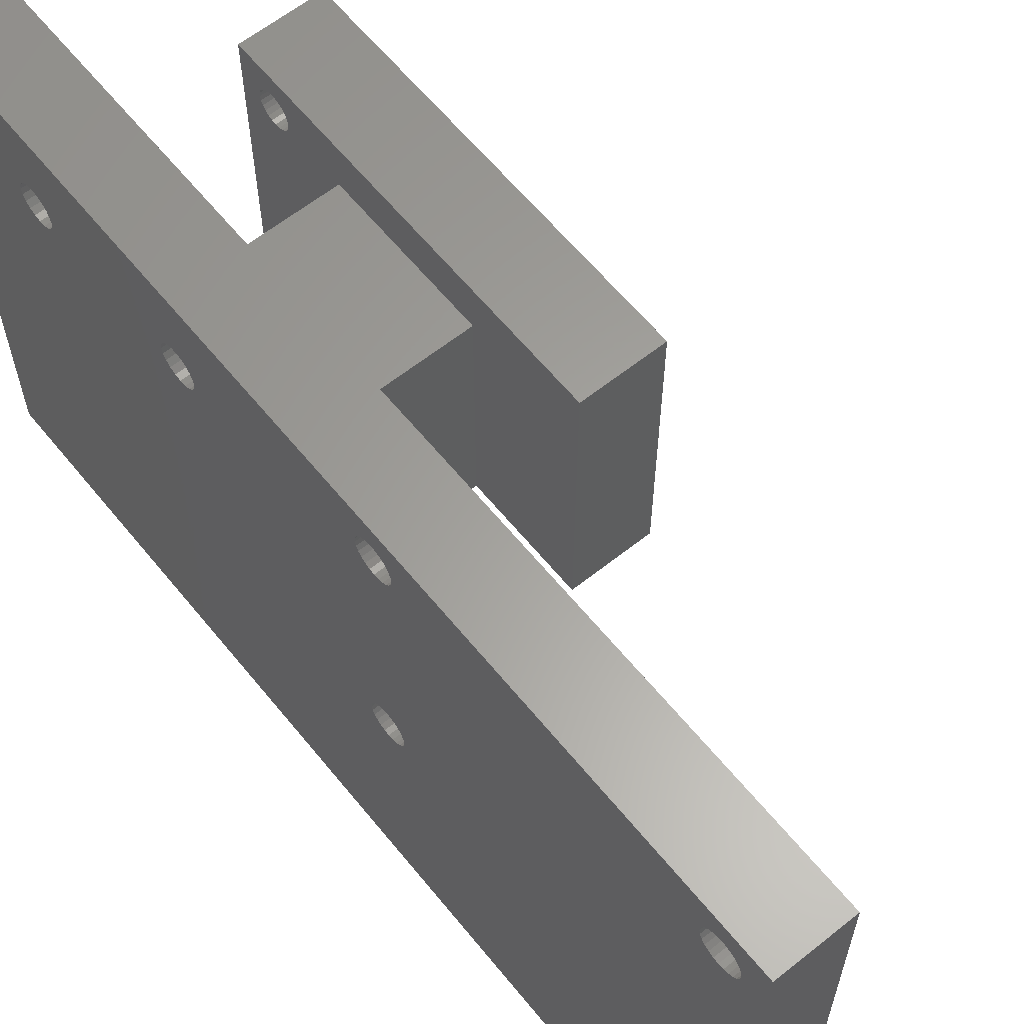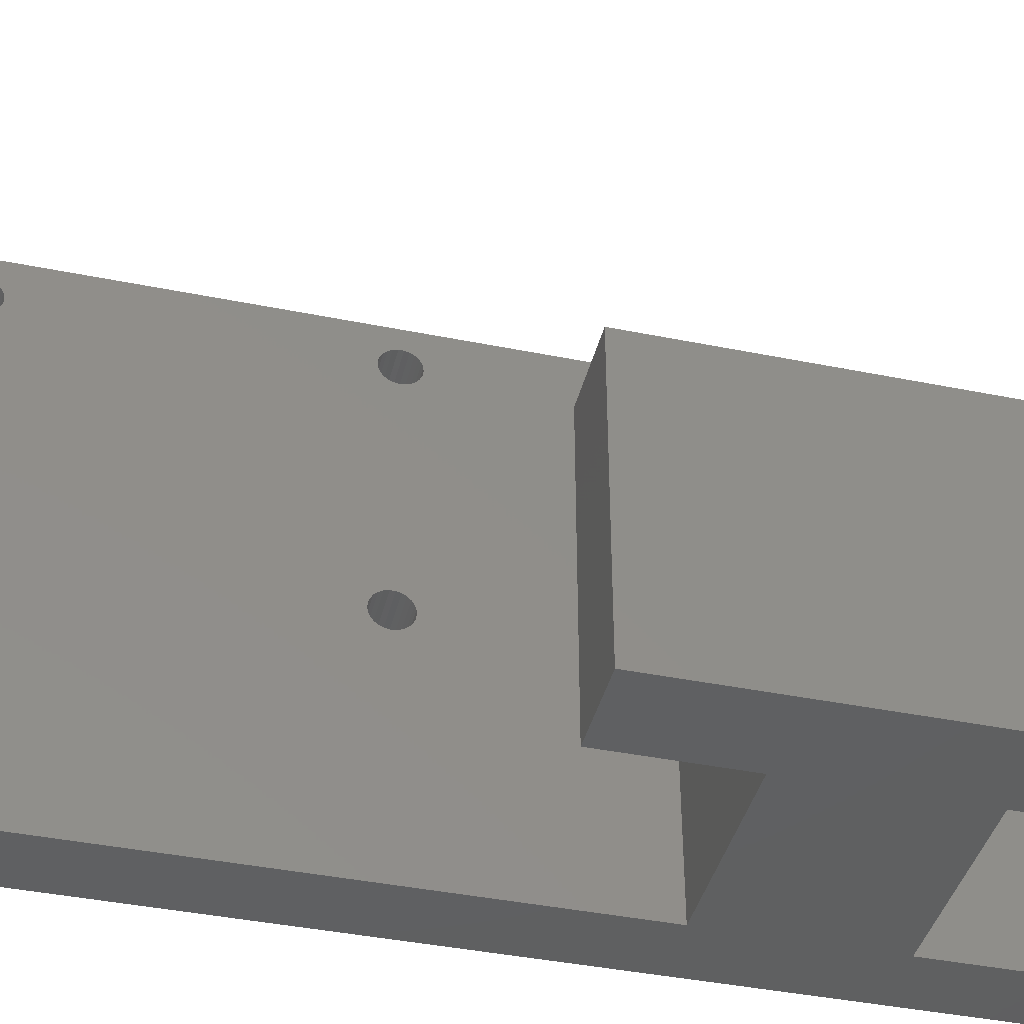
<metadata>
{"format":"stl","ext":"stl","renderer":"f3d","projection":"perspective","resolution":1024,"background":"white","views":[{"elev":61.6,"azim":-39.0,"up":"+Z"},{"elev":-41.3,"azim":76.2,"up":"+Z"}]}
</metadata>
<code>
# stl→obj: 404 verts, 828 faces
v 40 -25 60
v 40 25 24
v 40 25 60
v 40 -25 24
v 30 25 60
v 30 -25 60
v 0 -81 24
v 8 -10 24
v 8 -81 24
v 0 25 24
v 8 10 24
v 8 25 24
v 30 10 24
v 30 -10 24
v 30 -25 24
v 30 25 24
v 30 -10 54
v 30 22.04 29.96
v 30 22.14 54.3
v 30 22.25 54.86
v 30 21.9 53.79
v 30 21.73 30.43
v 30 21.54 53.36
v 30 21.32 30.82
v 30 21.08 53.03
v 30 20.83 31.09
v 30 20.56 52.82
v 30 20.28 31.23
v 30 20 52.75
v 30 19.72 31.23
v 30 19.44 52.82
v 30 19.17 31.09
v 30 18.92 53.03
v 30 10 54
v 30 18.68 30.82
v 30 18.27 30.43
v 30 18.46 53.36
v 30 17.96 29.96
v 30 18.1 53.79
v 30 17.79 29.42
v 30 17.75 28.86
v 30 17.86 54.3
v 30 22.21 29.42
v 30 22.25 28.86
v 30 22.14 28.3
v 30 21.9 27.79
v 30 21.54 27.36
v 30 21.08 27.03
v 30 20.56 26.82
v 30 20 26.75
v 30 19.44 26.82
v 30 17.86 28.3
v 30 18.1 27.79
v 30 18.46 27.36
v 30 18.92 27.03
v 30 22.21 55.42
v 30 22.04 55.96
v 30 21.73 56.43
v 30 21.32 56.82
v 30 20.83 57.09
v 30 20.28 57.23
v 30 19.72 57.23
v 30 19.17 57.09
v 30 17.75 54.86
v 30 17.79 55.42
v 30 17.96 55.96
v 30 18.27 56.43
v 30 18.68 56.82
v 8 -38.21 53.42
v 8 -73.79 53.42
v 8 -73.75 52.86
v 8 -37.9 81.79
v 8 -74.1 81.79
v 8 -37.73 54.43
v 8 -73.96 53.96
v 8 -74.27 54.43
v 8 -74.46 81.36
v 8 -74.68 54.82
v 8 -74.92 81.03
v 8 -75.17 55.09
v 8 -75.44 80.82
v 8 -75.72 55.23
v 8 -76 80.75
v 8 -76.28 55.23
v 8 -76.56 80.82
v 8 -76.83 55.09
v 8 -77.08 81.03
v 8 -77.32 54.82
v 8 -77.54 81.36
v 8 -77.73 54.43
v 8 -77.9 81.79
v 8 -78.04 53.96
v 8 -78.14 82.3
v 8 -81 88
v 8 -78.25 82.86
v 8 -78.21 53.42
v 8 -10 54
v 8 -33.79 53.42
v 8 -33.75 52.86
v 8 -34.46 81.36
v 8 -12.14 77.3
v 8 -34.1 81.79
v 8 -11.82 76.68
v 8 -33.96 53.96
v 8 -34.27 54.43
v 8 -34.92 81.03
v 8 -34.68 54.82
v 8 -35.17 55.09
v 8 -35.44 80.82
v 8 -35.72 55.23
v 8 -36 80.75
v 8 -36.28 55.23
v 8 -36.56 80.82
v 8 -36.83 55.09
v 8 -37.08 81.03
v 8 -37.32 54.82
v 8 -37.54 81.36
v 8 -38.14 82.3
v 8 -73.86 82.3
v 8 -73.75 82.86
v 8 -38.25 82.86
v 8 -38.04 53.96
v 8 9.305 75.86
v 8 10 54
v 8 10 75.75
v 8 8.677 76.18
v 8 -8.677 76.18
v 8 8.18 76.68
v 8 -8.18 76.68
v 8 7.86 77.3
v 8 -7.86 77.3
v 8 7.75 78
v 8 -7.75 78
v 8 -9.305 75.86
v 8 -10 75.75
v 8 -10.7 75.86
v 8 -11.32 76.18
v 8 -12.25 78
v 8 -33.86 82.3
v 8 -12.14 78.7
v 8 -33.86 52.3
v 8 -34.1 51.79
v 8 -34.46 51.36
v 8 -34.92 51.03
v 8 -35.44 50.82
v 8 -36 50.75
v 8 -36.56 50.82
v 8 -37.08 51.03
v 8 -37.54 51.36
v 8 -38.25 52.86
v 8 -38.14 52.3
v 8 -73.86 52.3
v 8 -37.9 51.79
v 8 -74.1 51.79
v 8 -74.46 51.36
v 8 -74.92 51.03
v 8 -75.44 50.82
v 8 -76 50.75
v 8 -76.56 50.82
v 8 -77.08 51.03
v 8 -77.54 51.36
v 8 -77.9 51.79
v 8 -78.14 52.3
v 8 -78.25 52.86
v 8 12.14 77.3
v 8 25 88
v 8 12.25 78
v 8 12.14 78.7
v 8 11.82 79.32
v 8 11.32 79.82
v 8 10.7 80.14
v 8 10 80.25
v 8 9.305 80.14
v 8 7.86 78.7
v 8 -7.86 78.7
v 8 8.18 79.32
v 8 -8.18 79.32
v 8 8.677 79.82
v 8 -8.677 79.82
v 8 -9.305 80.14
v 8 -10 80.25
v 8 -35.17 85.09
v 8 -33.75 82.86
v 8 -33.79 83.42
v 8 -11.82 79.32
v 8 -33.96 83.96
v 8 -11.32 79.82
v 8 -34.27 84.43
v 8 -10.7 80.14
v 8 -34.68 84.82
v 8 -35.72 85.23
v 8 -38.21 83.42
v 8 -73.79 83.42
v 8 -38.04 83.96
v 8 -73.96 83.96
v 8 -37.73 84.43
v 8 -74.27 84.43
v 8 -37.32 84.82
v 8 -74.68 84.82
v 8 -36.83 85.09
v 8 -36.28 85.23
v 8 -75.17 85.09
v 8 -75.72 85.23
v 8 -78.21 83.42
v 8 -78.04 83.96
v 8 -77.73 84.43
v 8 -77.32 84.82
v 8 -76.83 85.09
v 8 -76.28 85.23
v 8 11.82 76.68
v 8 11.32 76.18
v 8 10.7 75.86
v 0 25 88
v 0 -81 88
v 0 -38.04 53.96
v 0 -73.96 53.96
v 0 -37.73 54.43
v 0 -73.86 82.3
v 0 -73.75 82.86
v 0 -74.27 54.43
v 0 -74.1 81.79
v 0 -74.46 81.36
v 0 -74.68 54.82
v 0 -74.92 81.03
v 0 -75.17 55.09
v 0 -75.44 80.82
v 0 -75.72 55.23
v 0 -76 80.75
v 0 -76.28 55.23
v 0 -76.56 80.82
v 0 -76.83 55.09
v 0 -77.08 81.03
v 0 -77.32 54.82
v 0 -77.54 81.36
v 0 -77.73 54.43
v 0 -77.9 81.79
v 0 -78.04 53.96
v 0 -78.14 82.3
v 0 -78.21 53.42
v 0 -78.25 52.86
v 0 -34.27 54.43
v 0 -11.32 76.18
v 0 -33.96 53.96
v 0 -11.82 76.68
v 0 -33.86 82.3
v 0 -33.75 82.86
v 0 -34.1 81.79
v 0 -34.68 54.82
v 0 -34.46 81.36
v 0 -34.92 81.03
v 0 -35.17 55.09
v 0 -35.44 80.82
v 0 -35.72 55.23
v 0 -36 80.75
v 0 -36.28 55.23
v 0 -36.56 80.82
v 0 -36.83 55.09
v 0 -37.08 81.03
v 0 -37.32 54.82
v 0 -37.54 81.36
v 0 -37.9 81.79
v 0 -38.21 53.42
v 0 -73.79 53.42
v 0 -73.75 52.86
v 0 -38.25 52.86
v 0 11.82 76.68
v 0 12.14 77.3
v 0 12.25 78
v 0 11.32 76.18
v 0 10.7 75.86
v 0 10 75.75
v 0 9.305 75.86
v 0 -9.305 75.86
v 0 8.677 76.18
v 0 -8.677 76.18
v 0 7.86 77.3
v 0 -7.75 78
v 0 7.75 78
v 0 8.18 76.68
v 0 -7.86 77.3
v 0 -8.18 76.68
v 0 -33.86 52.3
v 0 -10 75.75
v 0 -33.75 52.86
v 0 -33.79 53.42
v 0 -12.14 77.3
v 0 -10.7 75.86
v 0 -34.1 51.79
v 0 -34.46 51.36
v 0 -34.92 51.03
v 0 -35.44 50.82
v 0 -36 50.75
v 0 -36.56 50.82
v 0 -38.14 82.3
v 0 -38.14 52.3
v 0 -73.86 52.3
v 0 -37.9 51.79
v 0 -74.1 51.79
v 0 -37.54 51.36
v 0 -37.08 51.03
v 0 -74.46 51.36
v 0 -74.92 51.03
v 0 -75.44 50.82
v 0 -76 50.75
v 0 -78.14 52.3
v 0 -77.9 51.79
v 0 -77.54 51.36
v 0 -77.08 51.03
v 0 -76.56 50.82
v 0 12.14 78.7
v 0 11.82 79.32
v 0 11.32 79.82
v 0 10.7 80.14
v 0 10 80.25
v 0 9.305 80.14
v 0 7.86 78.7
v 0 -7.86 78.7
v 0 8.18 79.32
v 0 -8.18 79.32
v 0 8.677 79.82
v 0 -8.677 79.82
v 0 -9.305 80.14
v 0 -10 80.25
v 0 -34.68 84.82
v 0 -10.7 80.14
v 0 -12.25 78
v 0 -12.14 78.7
v 0 -33.79 83.42
v 0 -11.82 79.32
v 0 -33.96 83.96
v 0 -11.32 79.82
v 0 -34.27 84.43
v 0 -35.17 85.09
v 0 -35.72 85.23
v 0 -36.28 85.23
v 0 -38.25 82.86
v 0 -38.21 83.42
v 0 -73.79 83.42
v 0 -38.04 83.96
v 0 -73.96 83.96
v 0 -37.73 84.43
v 0 -74.27 84.43
v 0 -37.32 84.82
v 0 -74.68 84.82
v 0 -36.83 85.09
v 0 -75.17 85.09
v 0 -75.72 85.23
v 0 -76.28 85.23
v 0 -76.83 85.09
v 0 -77.32 84.82
v 0 -77.73 84.43
v 0 -78.04 83.96
v 0 -78.21 83.42
v 0 -78.25 82.86
v 39.8 18.46 27.36
v 39.8 18.92 27.03
v 39.8 20.56 26.82
v 39.8 21.08 27.03
v 39.8 21.54 27.36
v 39.8 19.44 26.82
v 39.8 20 26.75
v 39.8 21.73 30.43
v 39.8 21.32 30.82
v 39.8 22.25 28.86
v 39.8 22.14 28.3
v 39.8 17.79 29.42
v 39.8 17.96 29.96
v 39.8 21.9 27.79
v 39.8 22.21 29.42
v 39.8 19.72 31.23
v 39.8 19.17 31.09
v 39.8 18.1 27.79
v 39.8 18.68 30.82
v 39.8 18.27 30.43
v 39.8 17.75 28.86
v 39.8 22.04 29.96
v 39.8 17.86 28.3
v 39.8 20.28 31.23
v 39.8 20.83 31.09
v 39.8 22.14 54.3
v 39.8 21.9 53.79
v 39.8 20.28 57.23
v 39.8 19.72 57.23
v 39.8 18.1 53.79
v 39.8 17.86 54.3
v 39.8 20.56 52.82
v 39.8 21.08 53.03
v 39.8 18.46 53.36
v 39.8 19.44 52.82
v 39.8 20 52.75
v 39.8 20.83 57.09
v 39.8 18.92 53.03
v 39.8 22.25 54.86
v 39.8 17.75 54.86
v 39.8 22.04 55.96
v 39.8 22.21 55.42
v 39.8 19.17 57.09
v 39.8 18.68 56.82
v 39.8 21.54 53.36
v 39.8 17.79 55.42
v 39.8 17.96 55.96
v 39.8 21.73 56.43
v 39.8 21.32 56.82
v 39.8 18.27 56.43
f 1 2 3
f 2 1 4
f 5 1 3
f 1 5 6
f 7 8 9
f 10 8 7
f 8 10 11
f 11 10 12
f 8 13 14
f 13 8 11
f 14 4 15
f 4 14 2
f 13 2 14
f 2 13 16
f 14 15 17
f 16 18 5
f 5 19 20
f 5 18 19
f 18 21 19
f 22 21 18
f 22 23 21
f 24 23 22
f 24 25 23
f 26 25 24
f 26 27 25
f 28 27 26
f 28 29 27
f 30 29 28
f 30 31 29
f 32 31 30
f 32 33 31
f 34 32 35
f 32 34 33
f 34 35 36
f 33 34 37
f 13 36 38
f 37 34 39
f 13 38 40
f 13 40 41
f 39 34 42
f 43 16 44
f 16 45 44
f 16 46 45
f 16 47 46
f 16 48 47
f 16 49 48
f 16 50 49
f 16 51 50
f 13 51 16
f 36 13 34
f 52 13 41
f 53 13 52
f 54 13 53
f 55 13 54
f 51 13 55
f 18 16 43
f 56 5 20
f 57 5 56
f 58 5 57
f 59 5 58
f 60 5 59
f 61 5 60
f 62 5 61
f 63 5 62
f 42 34 64
f 64 34 65
f 34 66 65
f 34 67 66
f 34 68 67
f 34 63 68
f 17 63 34
f 6 63 17
f 63 6 5
f 6 17 15
f 2 5 3
f 5 2 16
f 15 1 6
f 1 15 4
f 69 70 71
f 72 73 74
f 74 75 70
f 76 74 73
f 74 76 75
f 77 76 73
f 77 78 76
f 79 78 77
f 79 80 78
f 81 80 79
f 81 82 80
f 83 82 81
f 83 84 82
f 85 84 83
f 85 86 84
f 87 86 85
f 87 88 86
f 89 88 87
f 89 90 88
f 91 90 89
f 91 92 90
f 93 92 91
f 94 92 93
f 94 93 95
f 92 94 96
f 97 98 99
f 100 101 102
f 103 104 98
f 101 100 103
f 103 105 104
f 106 103 100
f 103 107 105
f 103 106 107
f 106 108 107
f 109 108 106
f 109 110 108
f 111 110 109
f 111 112 110
f 113 112 111
f 113 114 112
f 115 114 113
f 115 116 114
f 117 116 115
f 117 74 116
f 72 74 117
f 118 119 72
f 119 118 120
f 73 72 119
f 120 118 121
f 70 122 74
f 123 124 125
f 126 124 123
f 127 126 128
f 129 128 130
f 131 130 132
f 131 132 133
f 130 131 129
f 128 129 127
f 126 127 124
f 97 127 134
f 97 134 135
f 127 97 124
f 136 97 135
f 137 97 136
f 98 97 137
f 98 137 103
f 102 138 139
f 140 139 138
f 138 102 101
f 141 97 99
f 142 97 141
f 143 97 142
f 97 143 8
f 144 8 143
f 145 8 144
f 146 8 145
f 147 8 146
f 9 147 148
f 9 148 149
f 69 71 150
f 150 71 151
f 152 151 71
f 151 152 153
f 154 153 152
f 153 154 149
f 155 149 154
f 149 155 9
f 9 155 156
f 9 156 157
f 9 157 158
f 9 158 159
f 9 159 160
f 147 9 8
f 161 9 160
f 162 9 161
f 163 9 162
f 164 9 163
f 9 164 94
f 165 166 167
f 166 168 167
f 166 169 168
f 166 170 169
f 166 171 170
f 166 172 171
f 166 173 172
f 174 133 132
f 175 174 176
f 177 176 178
f 179 178 173
f 180 173 166
f 174 175 133
f 176 177 175
f 178 179 177
f 173 180 179
f 166 181 180
f 182 181 166
f 139 140 183
f 184 140 185
f 186 185 187
f 188 187 189
f 190 181 182
f 140 184 183
f 185 186 184
f 187 188 186
f 189 190 188
f 181 190 189
f 166 191 182
f 94 191 166
f 70 69 122
f 192 120 121
f 193 192 194
f 195 194 196
f 197 196 198
f 199 198 200
f 94 200 201
f 192 193 120
f 194 195 193
f 191 94 201
f 196 197 195
f 198 199 197
f 200 202 199
f 200 94 202
f 202 94 203
f 96 94 164
f 204 94 95
f 205 94 204
f 206 94 205
f 207 94 206
f 208 94 207
f 209 94 208
f 203 94 209
f 210 166 165
f 166 210 124
f 124 210 211
f 124 211 212
f 124 212 125
f 166 124 12
f 12 124 11
f 213 94 166
f 94 213 214
f 215 216 217
f 217 218 219
f 220 217 216
f 217 221 218
f 217 220 221
f 220 222 221
f 223 222 220
f 223 224 222
f 225 224 223
f 225 226 224
f 227 226 225
f 227 228 226
f 229 228 227
f 229 230 228
f 231 230 229
f 231 232 230
f 233 232 231
f 233 234 232
f 235 234 233
f 235 236 234
f 237 236 235
f 237 238 236
f 214 237 239
f 214 239 240
f 237 214 238
f 241 242 243
f 244 245 246
f 242 241 244
f 244 247 245
f 248 244 241
f 244 249 247
f 250 244 248
f 244 250 249
f 251 250 248
f 251 252 250
f 253 252 251
f 253 254 252
f 255 254 253
f 255 256 254
f 257 256 255
f 257 258 256
f 259 258 257
f 259 260 258
f 217 260 259
f 217 261 260
f 262 263 215
f 217 219 261
f 263 262 264
f 264 262 265
f 216 215 263
f 266 213 10
f 213 267 268
f 213 266 267
f 10 269 266
f 10 270 269
f 10 271 270
f 10 272 271
f 273 272 10
f 272 273 274
f 275 274 273
f 276 277 278
f 274 275 279
f 276 280 277
f 276 281 280
f 279 281 276
f 281 279 275
f 282 273 10
f 273 282 283
f 284 283 282
f 285 283 284
f 244 246 286
f 287 243 242
f 283 285 287
f 243 287 285
f 10 288 282
f 10 289 288
f 10 290 289
f 10 291 290
f 10 292 291
f 7 292 10
f 292 7 293
f 261 219 294
f 295 264 265
f 296 295 297
f 298 297 299
f 7 299 300
f 293 7 300
f 295 296 264
f 297 298 296
f 299 7 301
f 299 301 298
f 301 7 302
f 302 7 303
f 303 7 304
f 214 240 7
f 305 7 240
f 306 7 305
f 307 7 306
f 308 7 307
f 309 7 308
f 304 7 309
f 310 213 268
f 311 213 310
f 312 213 311
f 313 213 312
f 314 213 313
f 315 213 314
f 277 316 278
f 317 316 277
f 316 317 318
f 319 318 317
f 318 319 320
f 321 320 319
f 320 321 315
f 322 315 321
f 315 322 213
f 323 213 322
f 324 323 325
f 286 246 326
f 326 246 327
f 328 327 246
f 327 328 329
f 330 329 328
f 329 330 331
f 332 331 330
f 331 332 325
f 324 325 332
f 323 324 333
f 323 333 213
f 334 213 333
f 214 334 335
f 294 219 336
f 336 219 337
f 338 337 219
f 337 338 339
f 340 339 338
f 339 340 341
f 342 341 340
f 341 342 343
f 344 343 342
f 343 344 345
f 346 345 344
f 214 345 346
f 345 214 335
f 214 346 347
f 214 347 348
f 334 214 213
f 349 214 348
f 350 214 349
f 351 214 350
f 352 214 351
f 353 214 352
f 354 214 353
f 238 214 354
f 12 213 166
f 213 12 10
f 7 94 214
f 94 7 9
f 124 17 34
f 17 124 97
f 13 124 34
f 124 13 11
f 8 17 97
f 17 8 14
f 55 355 356
f 355 55 54
f 48 357 358
f 357 48 49
f 47 358 359
f 358 47 48
f 50 360 361
f 360 50 51
f 24 362 363
f 362 24 22
f 45 364 44
f 364 45 365
f 366 38 367
f 38 366 40
f 47 368 46
f 368 47 359
f 49 361 357
f 361 49 50
f 44 369 43
f 369 44 364
f 32 370 371
f 370 32 30
f 355 53 372
f 53 355 54
f 36 373 374
f 373 36 35
f 35 371 373
f 371 35 32
f 375 40 366
f 40 375 41
f 18 362 22
f 362 18 376
f 372 52 377
f 52 372 53
f 43 376 18
f 376 43 369
f 51 356 360
f 356 51 55
f 377 41 375
f 41 377 52
f 30 378 370
f 378 30 28
f 46 365 45
f 365 46 368
f 26 363 379
f 363 26 24
f 365 369 364
f 365 376 369
f 368 376 365
f 368 362 376
f 359 362 368
f 359 363 362
f 358 363 359
f 358 379 363
f 357 379 358
f 357 378 379
f 361 378 357
f 361 370 378
f 360 370 361
f 360 371 370
f 356 371 360
f 356 373 371
f 355 373 356
f 355 374 373
f 372 374 355
f 372 367 374
f 377 367 372
f 377 366 367
f 366 377 375
f 367 36 374
f 36 367 38
f 28 379 378
f 379 28 26
f 21 380 19
f 380 21 381
f 62 382 383
f 382 62 61
f 384 42 385
f 42 384 39
f 25 386 387
f 386 25 27
f 388 39 384
f 39 388 37
f 29 389 390
f 389 29 31
f 61 391 382
f 391 61 60
f 33 388 392
f 388 33 37
f 19 393 20
f 393 19 380
f 385 64 394
f 64 385 42
f 56 395 57
f 395 56 396
f 68 397 398
f 397 68 63
f 23 381 21
f 381 23 399
f 400 66 401
f 66 400 65
f 394 65 400
f 65 394 64
f 23 387 399
f 387 23 25
f 20 396 56
f 396 20 393
f 27 390 386
f 390 27 29
f 57 402 58
f 402 57 395
f 380 396 393
f 380 395 396
f 381 395 380
f 381 402 395
f 399 402 381
f 399 403 402
f 387 403 399
f 387 391 403
f 386 391 387
f 386 382 391
f 390 382 386
f 390 383 382
f 389 383 390
f 389 397 383
f 392 397 389
f 392 398 397
f 388 398 392
f 388 404 398
f 384 404 388
f 384 401 404
f 385 401 384
f 385 400 401
f 400 385 394
f 67 398 404
f 398 67 68
f 59 402 403
f 402 59 58
f 63 383 397
f 383 63 62
f 31 392 389
f 392 31 33
f 401 67 404
f 67 401 66
f 60 403 391
f 403 60 59
f 298 152 296
f 152 298 154
f 229 82 84
f 82 229 227
f 162 305 163
f 305 162 306
f 302 157 156
f 157 302 303
f 161 306 162
f 306 161 307
f 304 159 158
f 159 304 309
f 227 80 82
f 80 227 225
f 308 161 160
f 161 308 307
f 296 71 264
f 71 296 152
f 163 240 164
f 240 163 305
f 263 75 216
f 75 263 70
f 233 86 88
f 86 233 231
f 301 154 298
f 154 301 155
f 96 237 92
f 237 96 239
f 164 239 96
f 239 164 240
f 301 156 155
f 156 301 302
f 264 70 263
f 70 264 71
f 303 158 157
f 158 303 304
f 216 76 220
f 76 216 75
f 309 160 159
f 160 309 308
f 231 84 86
f 84 231 229
f 235 88 90
f 88 235 233
f 223 76 78
f 76 223 220
f 92 235 90
f 235 92 237
f 225 78 80
f 78 225 223
f 221 119 218
f 119 221 73
f 348 203 209
f 203 348 347
f 91 238 93
f 238 91 236
f 224 81 79
f 81 224 226
f 89 236 91
f 236 89 234
f 228 85 83
f 85 228 230
f 347 202 203
f 202 347 346
f 232 89 87
f 89 232 234
f 218 120 219
f 120 218 119
f 93 354 95
f 354 93 238
f 338 195 340
f 195 338 193
f 350 208 207
f 208 350 349
f 222 73 221
f 73 222 77
f 204 352 205
f 352 204 353
f 95 353 204
f 353 95 354
f 222 79 77
f 79 222 224
f 219 193 338
f 193 219 120
f 226 83 81
f 83 226 228
f 340 197 342
f 197 340 195
f 349 209 208
f 209 349 348
f 351 207 206
f 207 351 350
f 344 197 199
f 197 344 342
f 230 87 85
f 87 230 232
f 205 351 206
f 351 205 352
f 346 199 202
f 199 346 344
f 300 149 148
f 149 300 299
f 290 145 144
f 145 290 291
f 289 144 143
f 144 289 290
f 292 147 146
f 147 292 293
f 248 105 107
f 105 248 241
f 282 99 284
f 99 282 141
f 69 215 122
f 215 69 262
f 289 142 288
f 142 289 143
f 291 146 145
f 146 291 292
f 284 98 285
f 98 284 99
f 257 112 114
f 112 257 255
f 149 297 153
f 297 149 299
f 217 116 74
f 116 217 259
f 259 114 116
f 114 259 257
f 150 262 69
f 262 150 265
f 243 105 241
f 105 243 104
f 153 295 151
f 295 153 297
f 285 104 243
f 104 285 98
f 293 148 147
f 148 293 300
f 151 265 150
f 265 151 295
f 255 110 112
f 110 255 253
f 288 141 282
f 141 288 142
f 251 107 108
f 107 251 248
f 122 217 74
f 217 122 215
f 253 108 110
f 108 253 251
f 258 117 115
f 117 258 260
f 249 106 100
f 106 249 250
f 254 113 111
f 113 254 256
f 324 188 190
f 188 324 332
f 245 183 246
f 183 245 139
f 192 339 194
f 339 192 337
f 249 102 247
f 102 249 100
f 252 111 109
f 111 252 254
f 246 184 328
f 184 246 183
f 345 201 200
f 201 345 335
f 117 261 72
f 261 117 260
f 341 198 196
f 198 341 343
f 343 200 198
f 200 343 345
f 121 337 192
f 337 121 336
f 330 188 332
f 188 330 186
f 72 294 118
f 294 72 261
f 328 186 330
f 186 328 184
f 250 109 106
f 109 250 252
f 256 115 113
f 115 256 258
f 118 336 121
f 336 118 294
f 335 191 201
f 191 335 334
f 247 139 245
f 139 247 102
f 333 190 182
f 190 333 324
f 194 341 196
f 341 194 339
f 334 182 191
f 182 334 333
f 275 134 127
f 134 275 273
f 275 129 281
f 129 275 127
f 323 180 181
f 180 323 322
f 277 175 317
f 175 277 133
f 273 135 134
f 135 273 283
f 185 331 187
f 331 185 329
f 280 133 277
f 133 280 131
f 287 137 136
f 137 287 242
f 281 131 280
f 131 281 129
f 319 179 321
f 179 319 177
f 103 286 101
f 286 103 244
f 137 244 103
f 244 137 242
f 317 177 319
f 177 317 175
f 101 326 138
f 326 101 286
f 331 189 187
f 189 331 325
f 325 181 189
f 181 325 323
f 322 179 180
f 179 322 321
f 140 329 185
f 329 140 327
f 283 136 135
f 136 283 287
f 138 327 140
f 327 138 326
f 128 276 130
f 276 128 279
f 268 168 310
f 168 268 167
f 320 173 178
f 173 320 315
f 271 123 125
f 123 271 272
f 315 172 173
f 172 315 314
f 126 279 128
f 279 126 274
f 132 316 174
f 316 132 278
f 269 212 211
f 212 269 270
f 269 210 266
f 210 269 211
f 176 320 178
f 320 176 318
f 270 125 212
f 125 270 271
f 314 171 172
f 171 314 313
f 130 278 132
f 278 130 276
f 310 169 311
f 169 310 168
f 311 170 312
f 170 311 169
f 267 167 268
f 167 267 165
f 266 165 267
f 165 266 210
f 174 318 176
f 318 174 316
f 272 126 123
f 126 272 274
f 313 170 171
f 170 313 312

</code>
